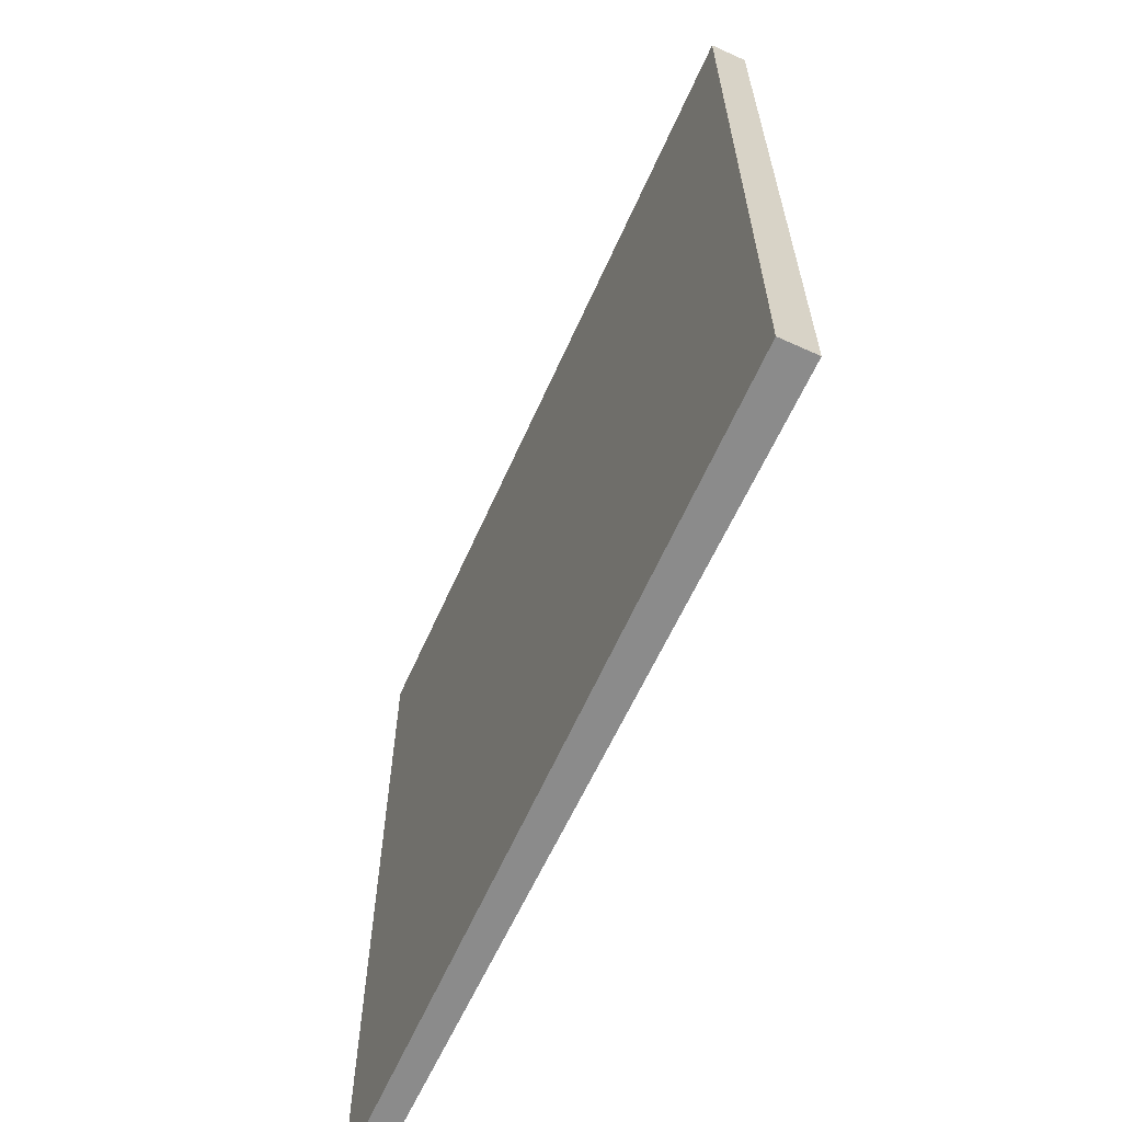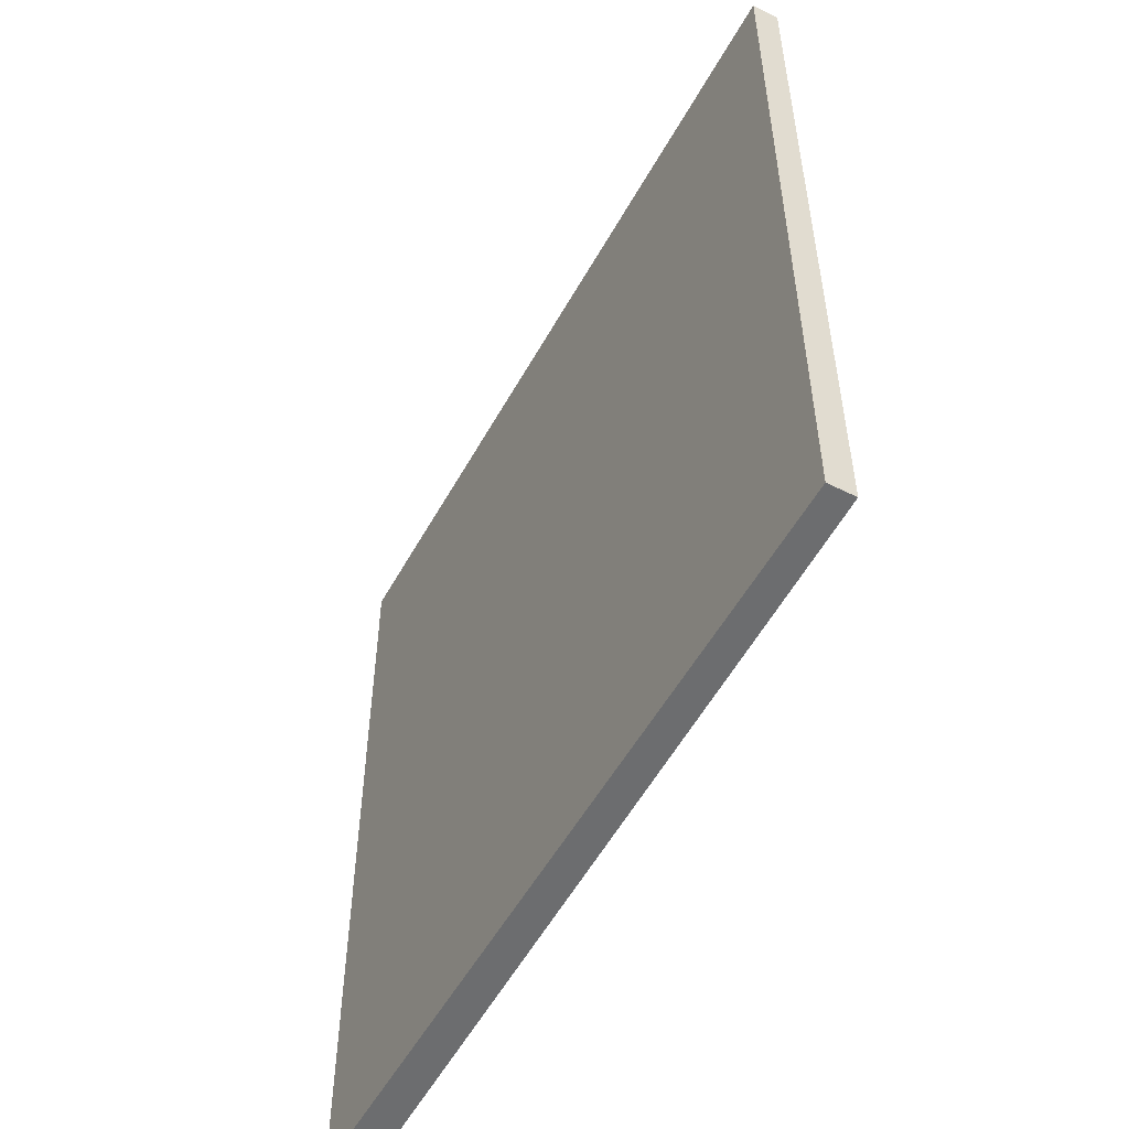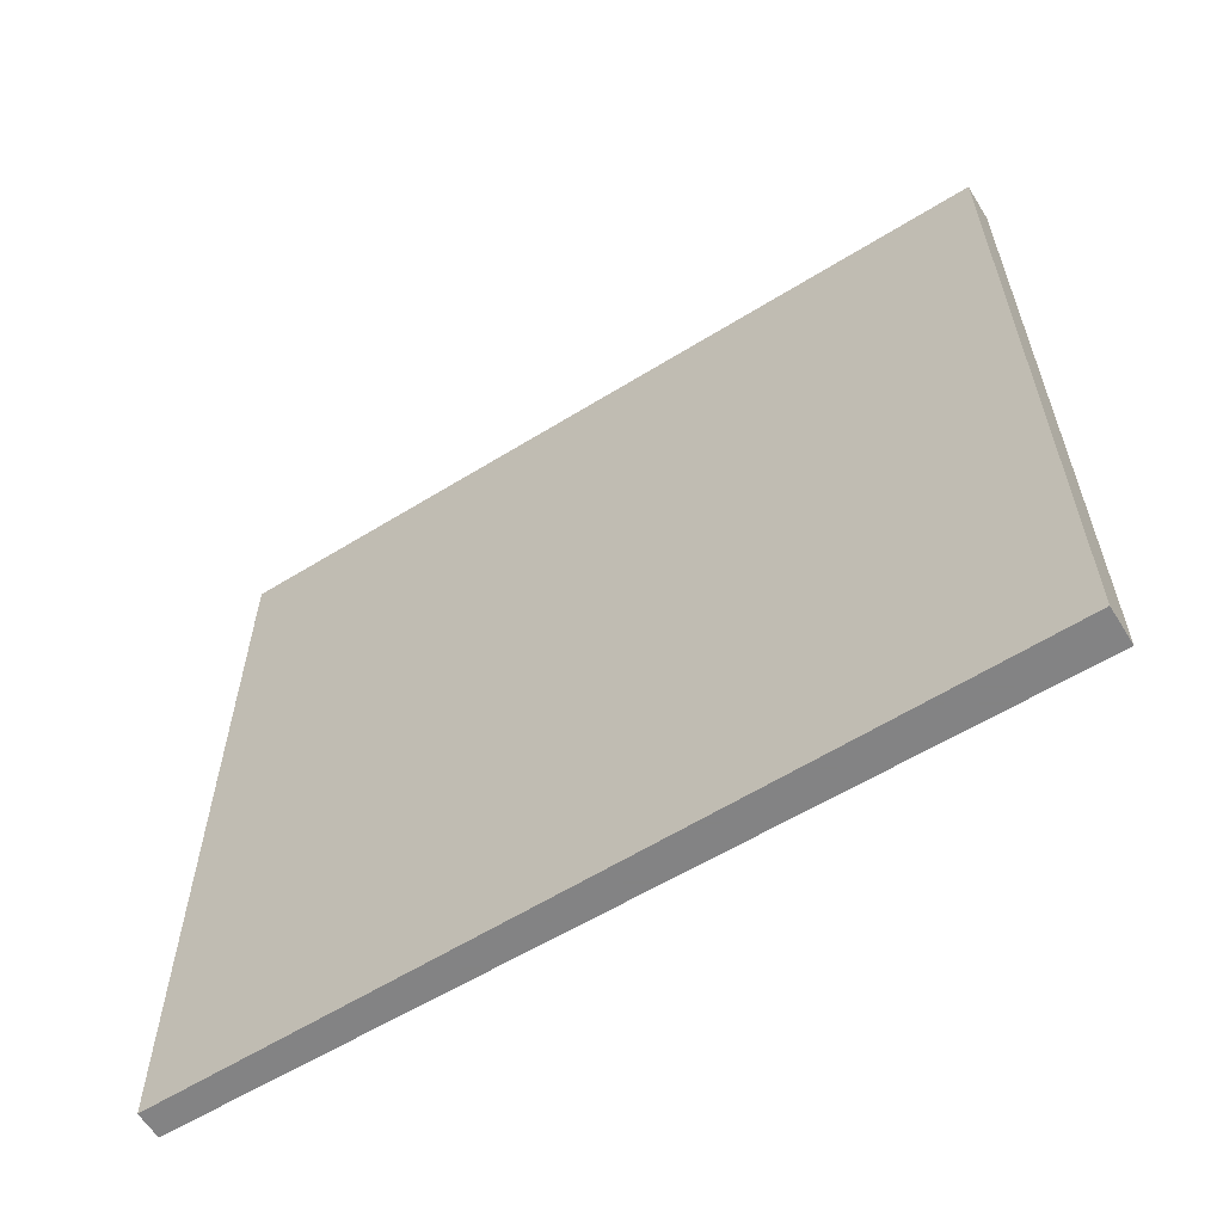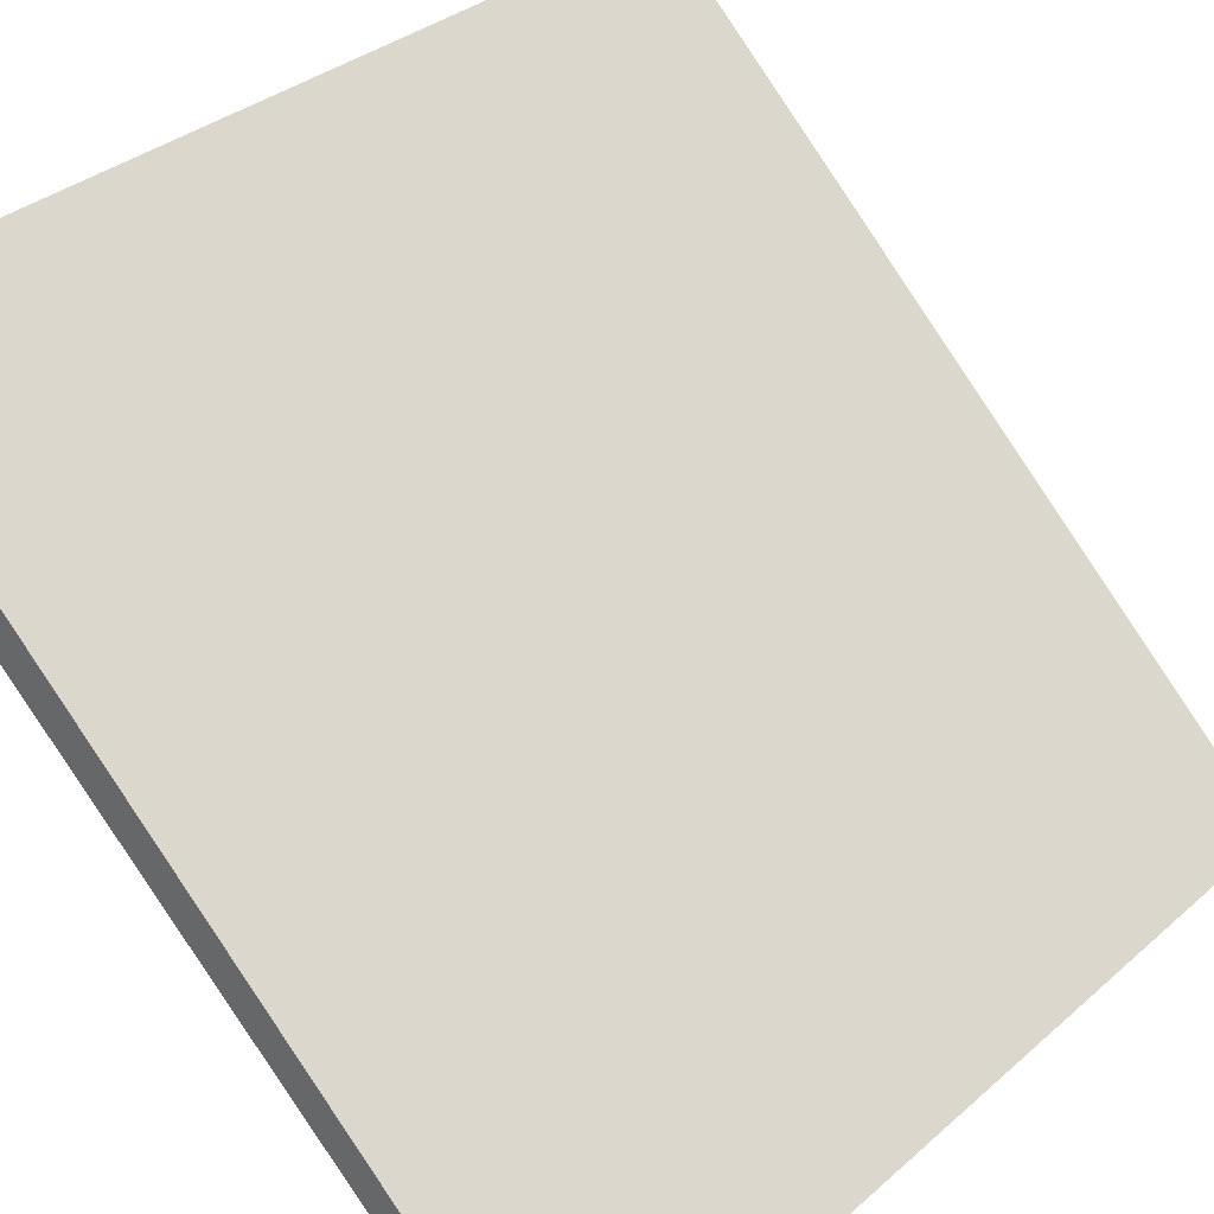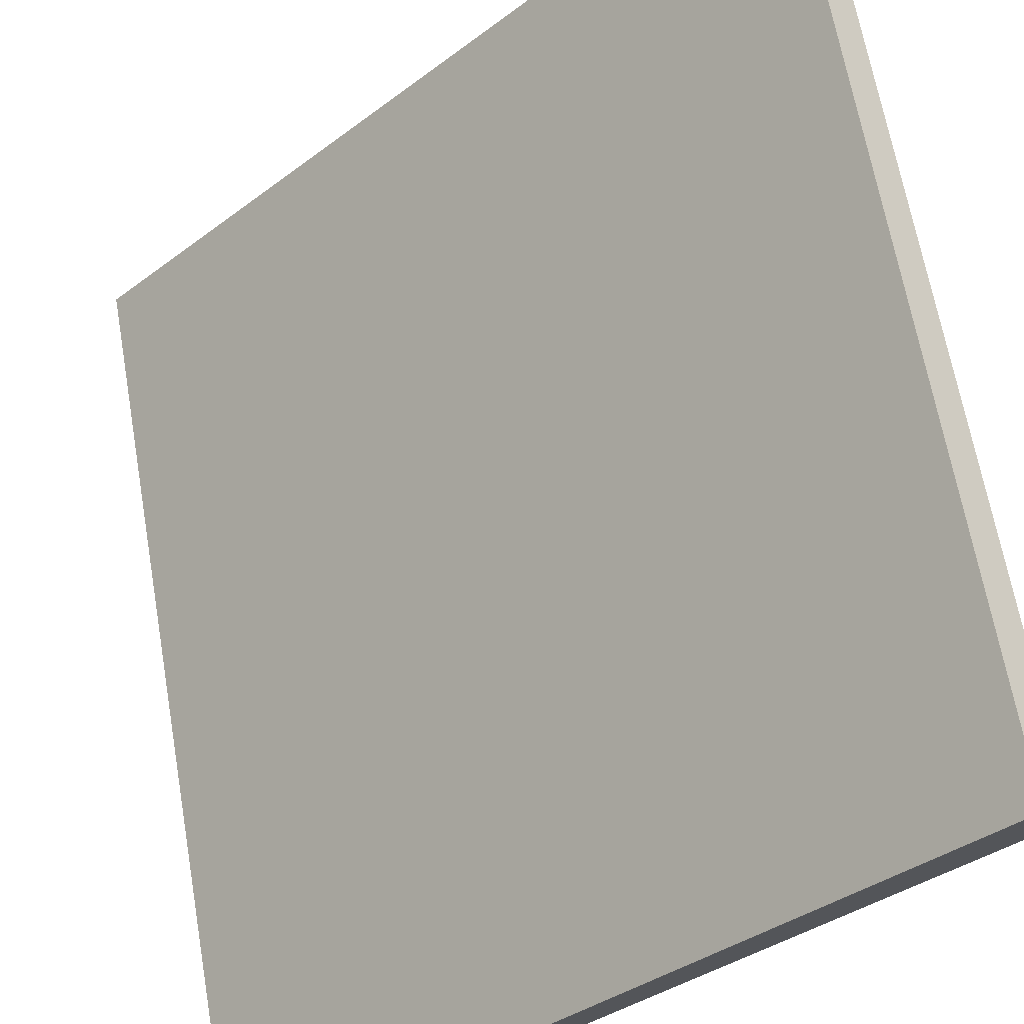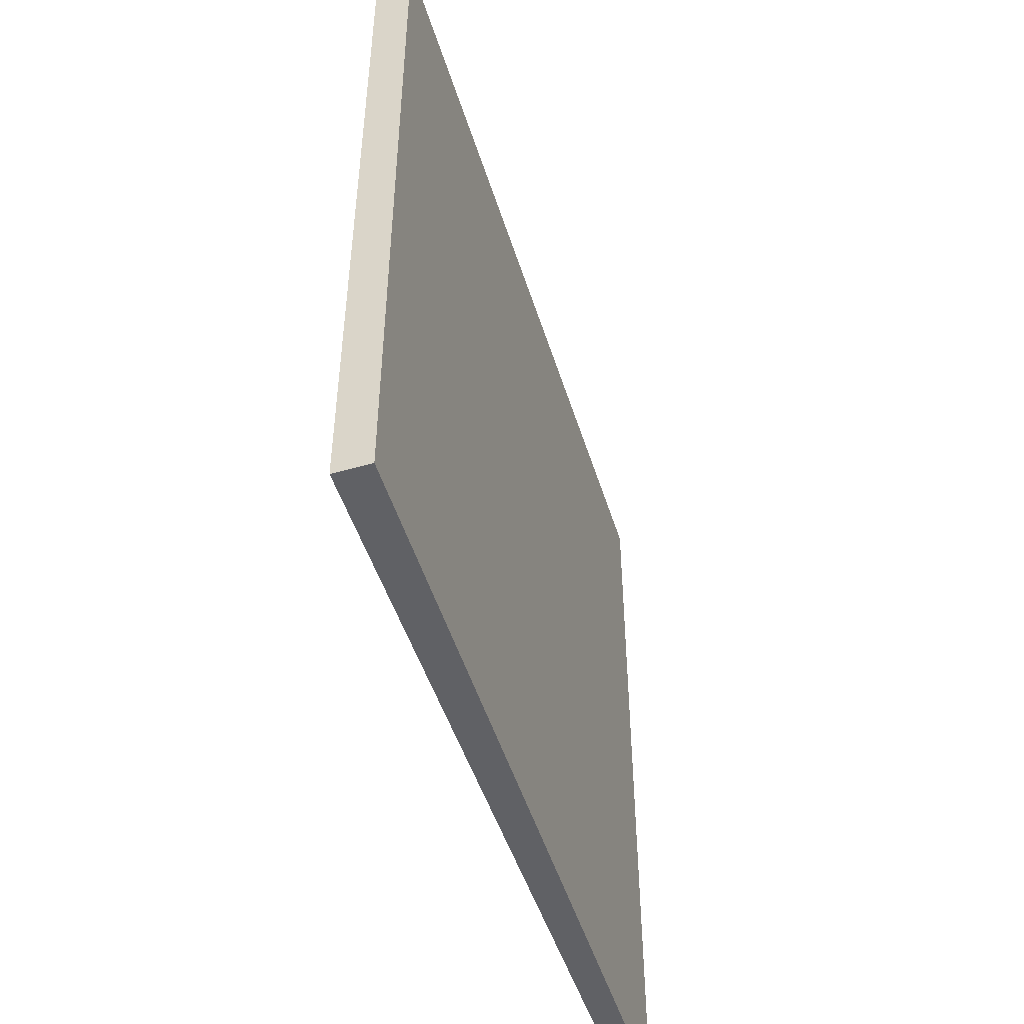
<metadata>
{"format":"obj","ext":"obj","renderer":"f3d","projection":"perspective","resolution":1024,"background":"white","views":[{"elev":-63.9,"azim":109.6,"up":"+Z"},{"elev":-53.9,"azim":-74.0,"up":"+Z"},{"elev":-61.1,"azim":76.0,"up":"+Z"},{"elev":32.0,"azim":-140.8,"up":"+Y"},{"elev":64.6,"azim":-9.8,"up":"+Y"},{"elev":-49.9,"azim":151.6,"up":"+Z"}]}
</metadata>
<code>
v 9.662 75.69 -3.614
v 9.662 75.69 3.614
v 9.827 75.52 -3.614
v 9.827 75.52 3.614
v 14.82 80.75 -3.614
v 14.82 80.75 3.614
v 15.04 80.52 -3.614
v 15.04 80.52 3.614
f 1 3 4
f 4 2 1
f 5 6 8
f 8 7 5
f 1 2 6
f 6 5 1
f 3 7 8
f 8 4 3
f 1 5 7
f 7 3 1
f 2 4 8
f 8 6 2

</code>
